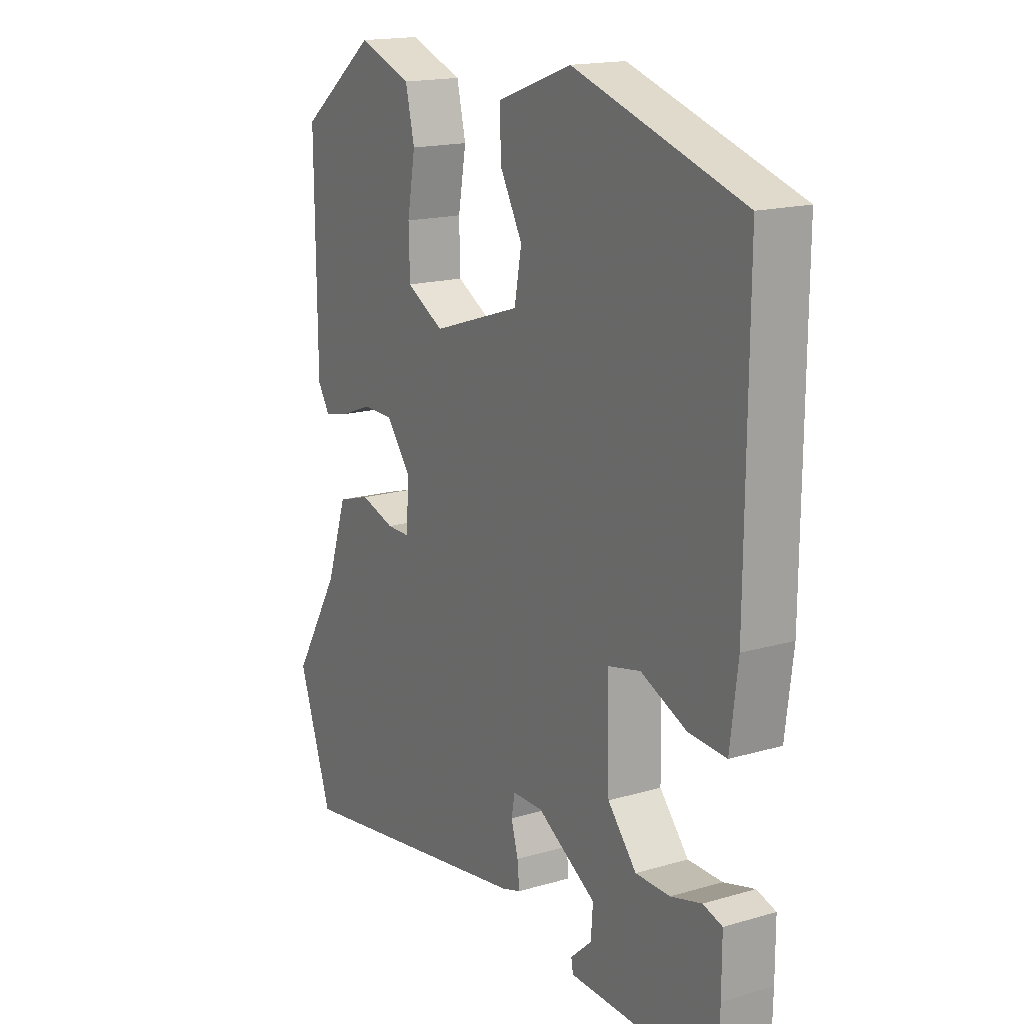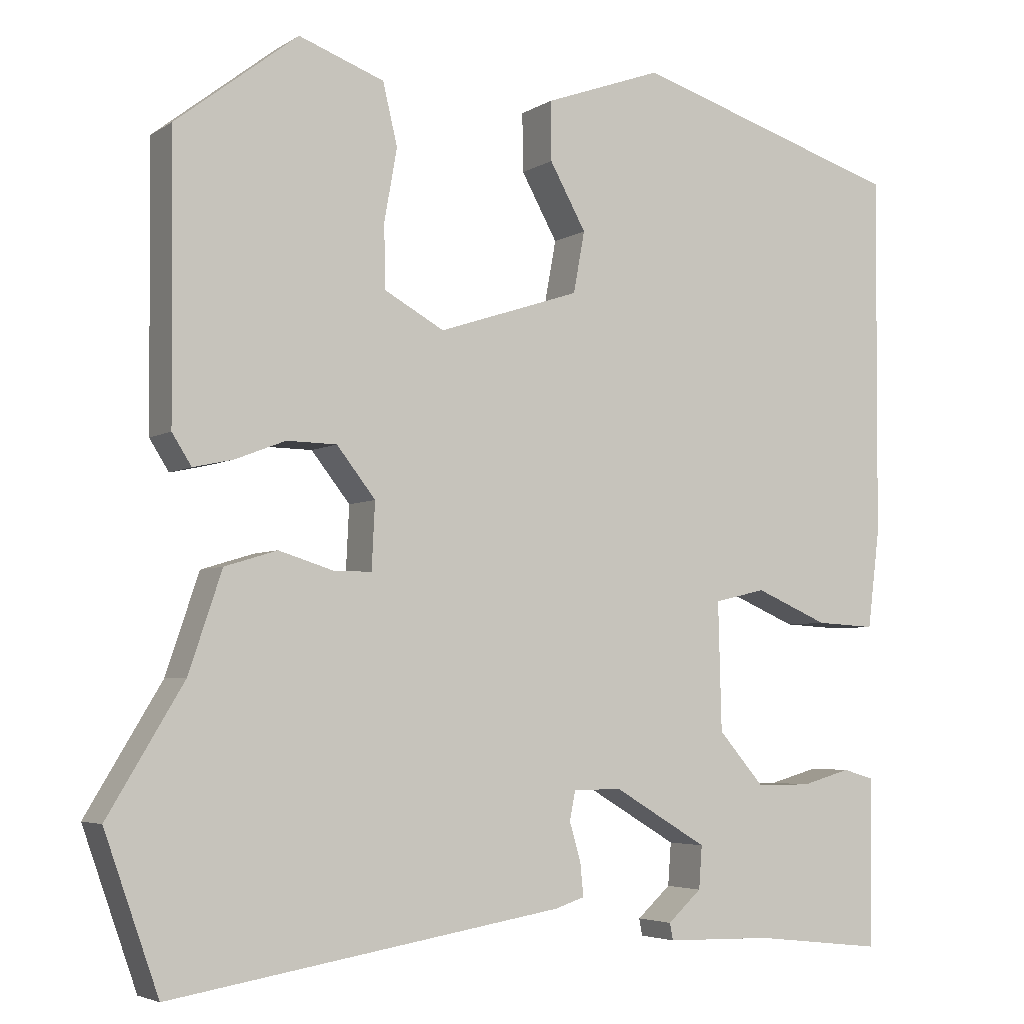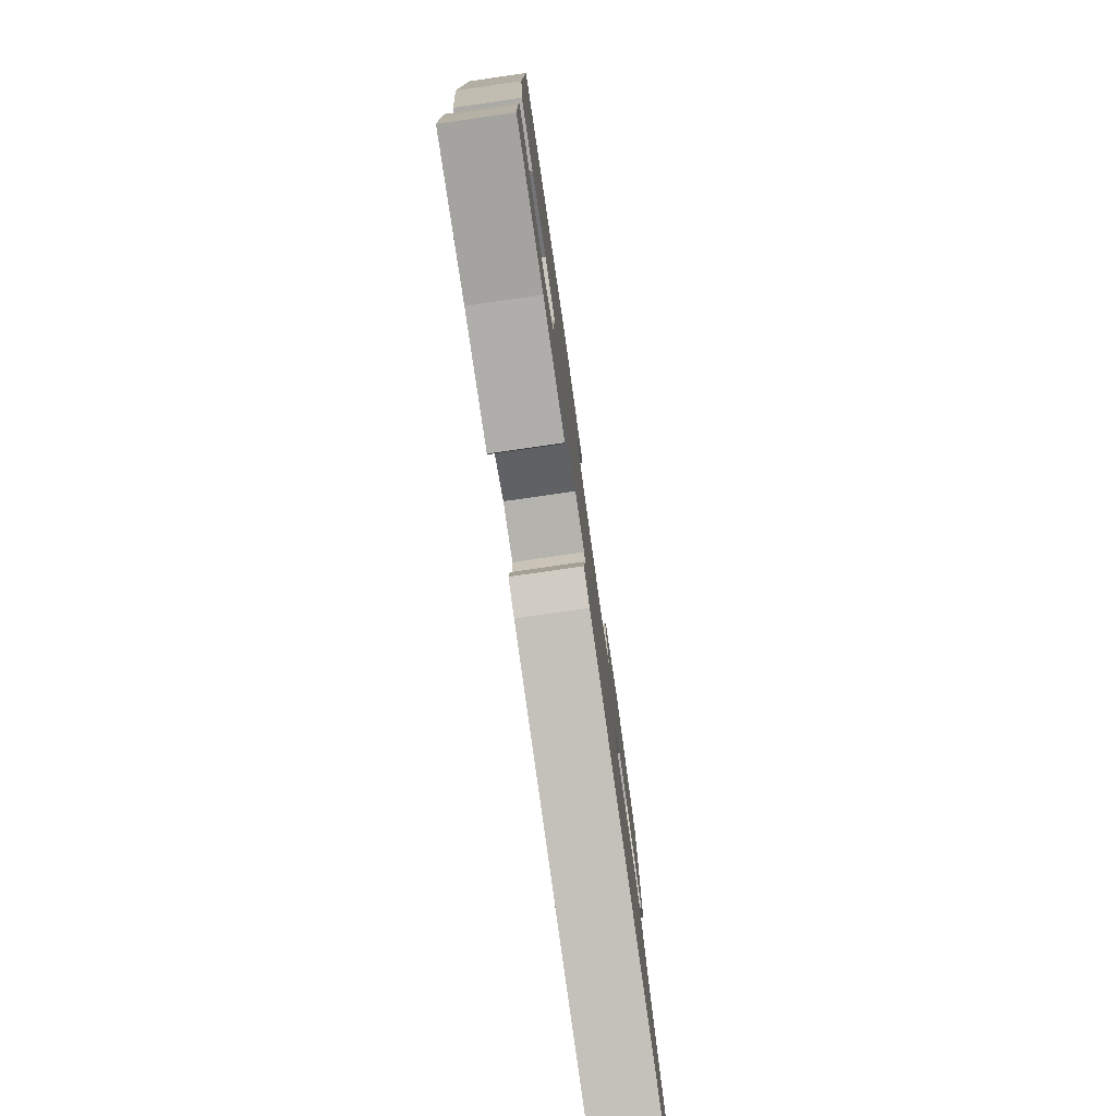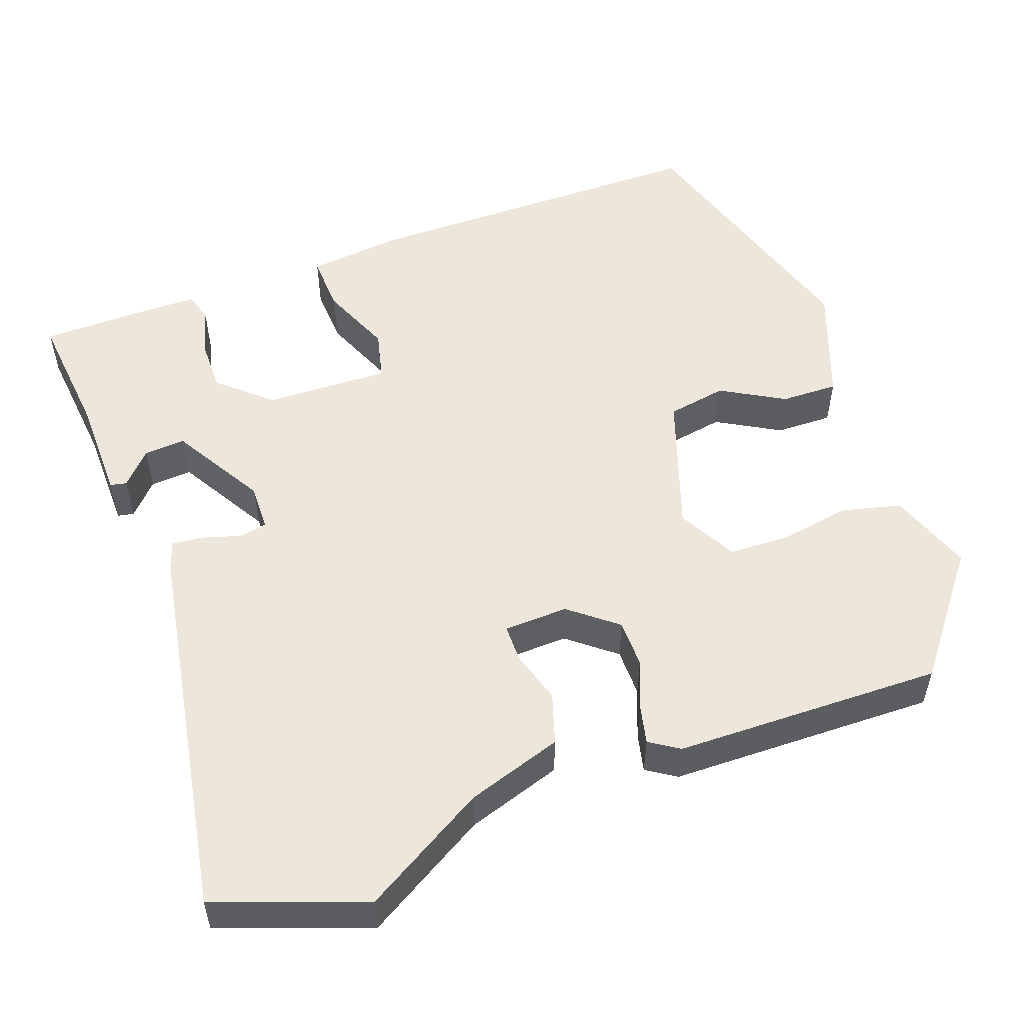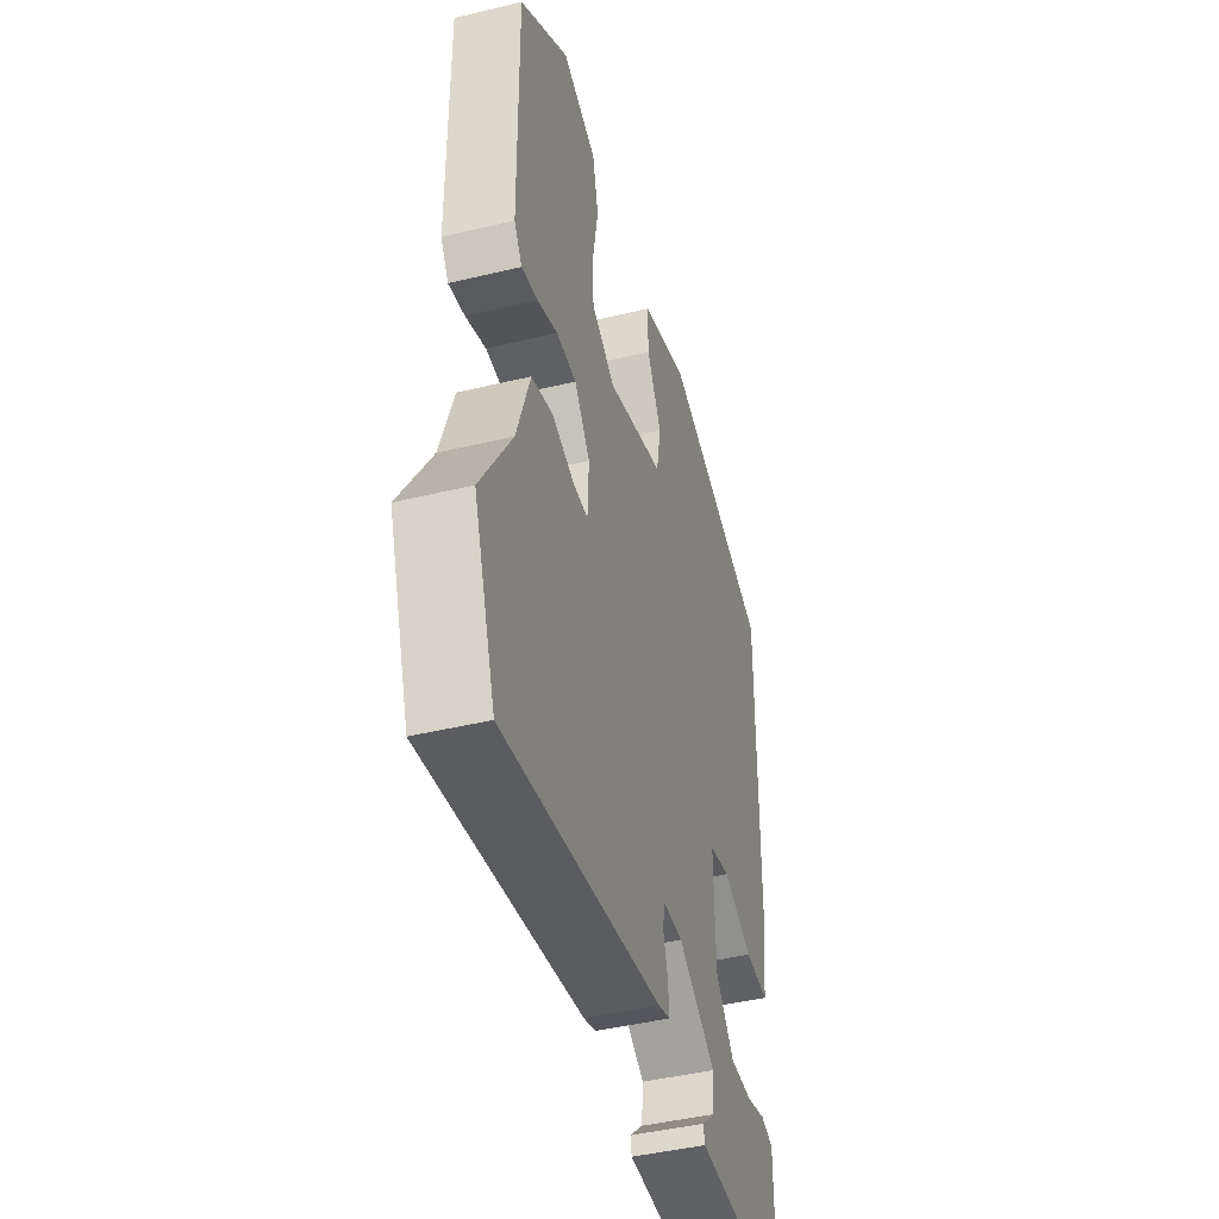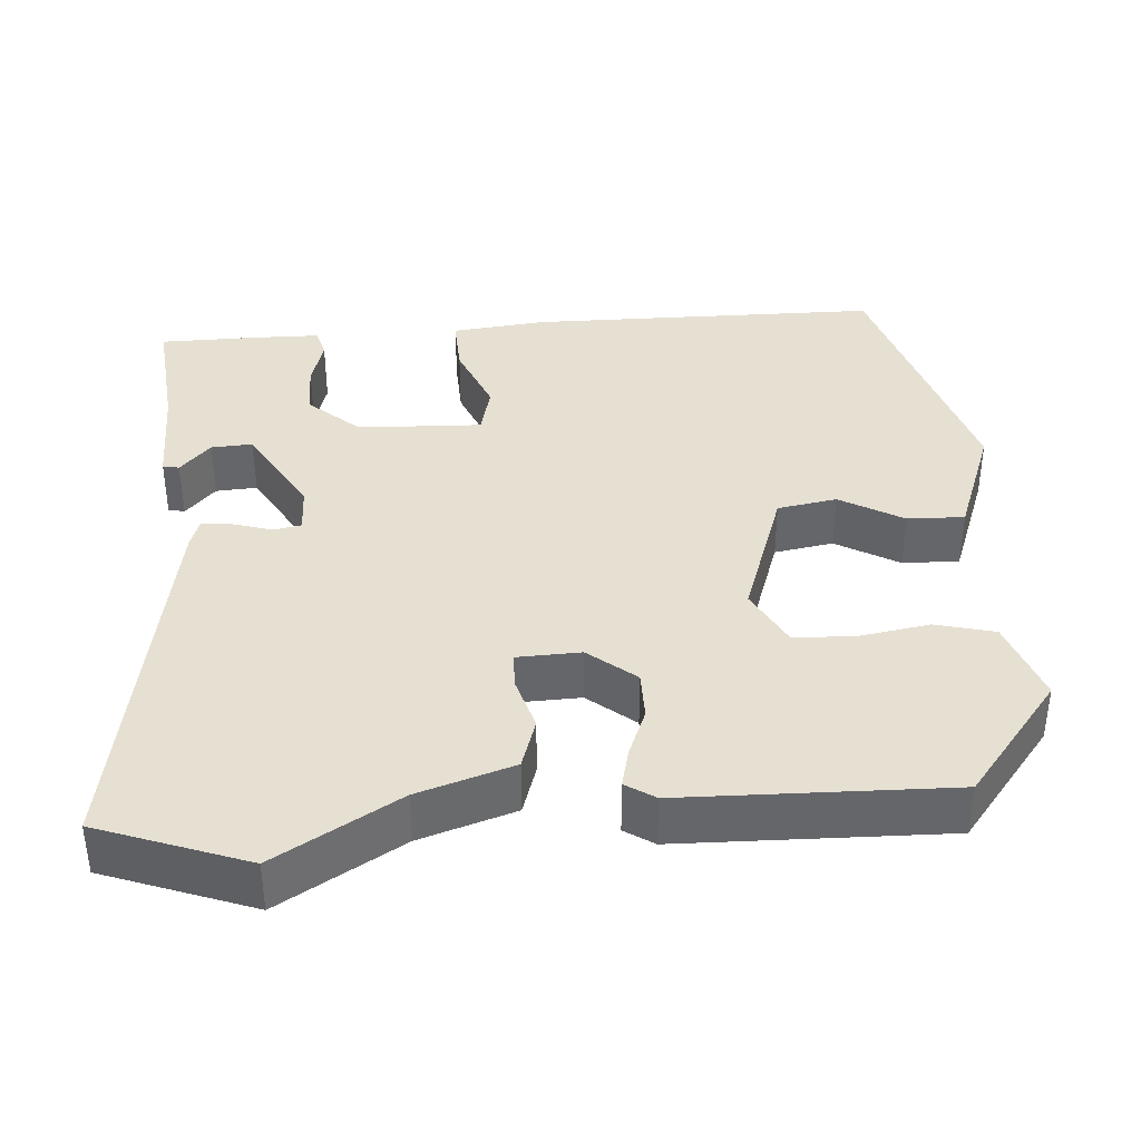
<metadata>
{"format":"obj","ext":"obj","renderer":"f3d","projection":"perspective","resolution":1024,"background":"white","views":[{"elev":16.9,"azim":59.5,"up":"+Z"},{"elev":-4.5,"azim":-28.6,"up":"+Z"},{"elev":-79.0,"azim":98.2,"up":"+Z"},{"elev":53.3,"azim":-109.4,"up":"+Y"},{"elev":-44.2,"azim":-74.3,"up":"+Z"},{"elev":38.5,"azim":-93.4,"up":"+Y"}]}
</metadata>
<code>
v 0.463 0.07 -0.544
v 0.303 0.07 -0.526
v 0.17 0.07 -0.523
v 0.166 0.07 -0.502
v 0.208 0.07 -0.464
v 0.212 0.07 -0.411
v 0.095 0.07 -0.341
v 0.035 0.07 -0.342
v 0.028 0.07 -0.378
v 0.042 0.07 -0.426
v 0.046 0.07 -0.467
v 0.009 0.07 -0.479
v -0.479 0.07 -0.559
v -0.546 0.07 -0.368
v -0.452 0.07 -0.212
v -0.411 0.07 -0.09
v -0.346 0.07 -0.07
v -0.278 0.07 -0.091
v -0.231 0.07 -0.091
v -0.227 0.07 -0.009
v -0.275 0.07 0.052
v -0.337 0.07 0.053
v -0.399 0.07 0.029
v -0.449 0.07 0.018
v -0.473 0.07 0.056
v -0.476 0.07 0.399
v -0.325 0.07 0.516
v -0.219 0.07 0.477
v -0.201 0.07 0.401
v -0.217 0.07 0.311
v -0.215 0.07 0.233
v -0.141 0.07 0.192
v 0.035 0.07 0.25
v 0.049 0.07 0.326
v 0.004 0.07 0.407
v 0.003 0.07 0.48
v 0.15 0.07 0.533
v 0.485 0.07 0.428
v 0.482 0.07 -0.022
v 0.467 0.07 -0.143
v 0.393 0.07 -0.139
v 0.302 0.07 -0.1
v 0.238 0.07 -0.115
v 0.242 0.07 -0.274
v 0.299 0.07 -0.34
v 0.367 0.07 -0.34
v 0.428 0.07 -0.323
v 0.466 0.07 -0.334
v 0.466 0.07 -0.422
v 0.463 0 -0.544
v 0.303 0 -0.526
v 0.17 0 -0.523
v 0.166 0 -0.502
v 0.208 0 -0.464
v 0.212 0 -0.411
v 0.095 0 -0.341
v 0.035 0 -0.342
v 0.028 0 -0.378
v 0.042 0 -0.426
v 0.046 0 -0.467
v 0.009 0 -0.479
v -0.479 0 -0.559
v -0.546 0 -0.368
v -0.452 0 -0.212
v -0.411 0 -0.09
v -0.346 0 -0.07
v -0.278 0 -0.091
v -0.231 0 -0.091
v -0.227 0 -0.009
v -0.275 0 0.052
v -0.337 0 0.053
v -0.399 0 0.029
v -0.449 0 0.018
v -0.473 0 0.056
v -0.476 0 0.399
v -0.325 0 0.516
v -0.219 0 0.477
v -0.201 0 0.401
v -0.217 0 0.311
v -0.215 0 0.233
v -0.141 0 0.192
v 0.035 0 0.25
v 0.049 0 0.326
v 0.004 0 0.407
v 0.003 0 0.48
v 0.15 0 0.533
v 0.485 0 0.428
v 0.482 0 -0.022
v 0.467 0 -0.143
v 0.393 0 -0.139
v 0.302 0 -0.1
v 0.238 0 -0.115
v 0.242 0 -0.274
v 0.299 0 -0.34
v 0.367 0 -0.34
v 0.428 0 -0.323
v 0.466 0 -0.334
v 0.466 0 -0.422
f 46 47 48 49
f 45 46 49 1
f 44 45 1 2
f 39 40 41 42
f 39 42 43
f 38 39 43
f 37 38 43
f 34 35 36 37
f 33 34 37 43
f 32 33 43 44
f 27 28 29 30
f 27 30 31
f 26 27 31
f 25 26 31
f 22 23 24 25
f 21 22 25 31
f 20 21 31 32
f 15 16 17 18
f 15 18 19
f 14 15 19
f 13 14 19
f 12 13 19
f 9 10 11 12
f 9 12 19 20
f 2 3 4 5
f 2 5 6
f 44 2 6
f 32 44 6 7
f 8 9 20 32
f 7 8 32
f 98 97 96 95
f 50 98 95 94
f 51 50 94 93
f 91 90 89 88
f 92 91 88
f 92 88 87
f 92 87 86
f 86 85 84 83
f 92 86 83 82
f 93 92 82 81
f 79 78 77 76
f 80 79 76
f 80 76 75
f 80 75 74
f 74 73 72 71
f 80 74 71 70
f 81 80 70 69
f 67 66 65 64
f 68 67 64
f 68 64 63
f 68 63 62
f 68 62 61
f 61 60 59 58
f 69 68 61 58
f 54 53 52 51
f 55 54 51
f 55 51 93
f 56 55 93 81
f 81 69 58 57
f 81 57 56
f 1 50 51 2
f 2 51 52 3
f 3 52 53 4
f 4 53 54 5
f 5 54 55 6
f 6 55 56 7
f 7 56 57 8
f 8 57 58 9
f 9 58 59 10
f 10 59 60 11
f 11 60 61 12
f 12 61 62 13
f 13 62 63 14
f 14 63 64 15
f 15 64 65 16
f 16 65 66 17
f 17 66 67 18
f 18 67 68 19
f 19 68 69 20
f 20 69 70 21
f 21 70 71 22
f 22 71 72 23
f 23 72 73 24
f 24 73 74 25
f 25 74 75 26
f 26 75 76 27
f 27 76 77 28
f 28 77 78 29
f 29 78 79 30
f 30 79 80 31
f 31 80 81 32
f 32 81 82 33
f 33 82 83 34
f 34 83 84 35
f 35 84 85 36
f 36 85 86 37
f 37 86 87 38
f 38 87 88 39
f 39 88 89 40
f 40 89 90 41
f 41 90 91 42
f 42 91 92 43
f 43 92 93 44
f 44 93 94 45
f 45 94 95 46
f 46 95 96 47
f 47 96 97 48
f 48 97 98 49
f 49 98 50 1

</code>
